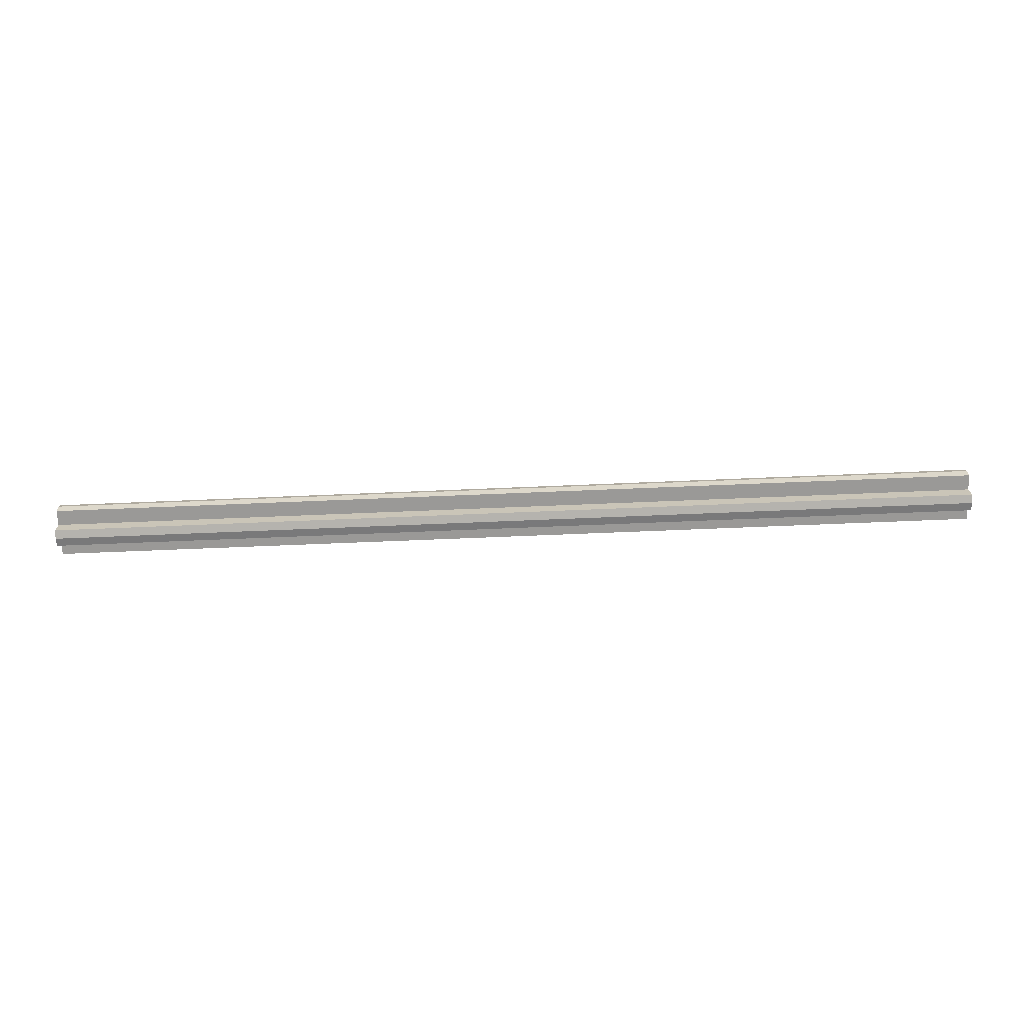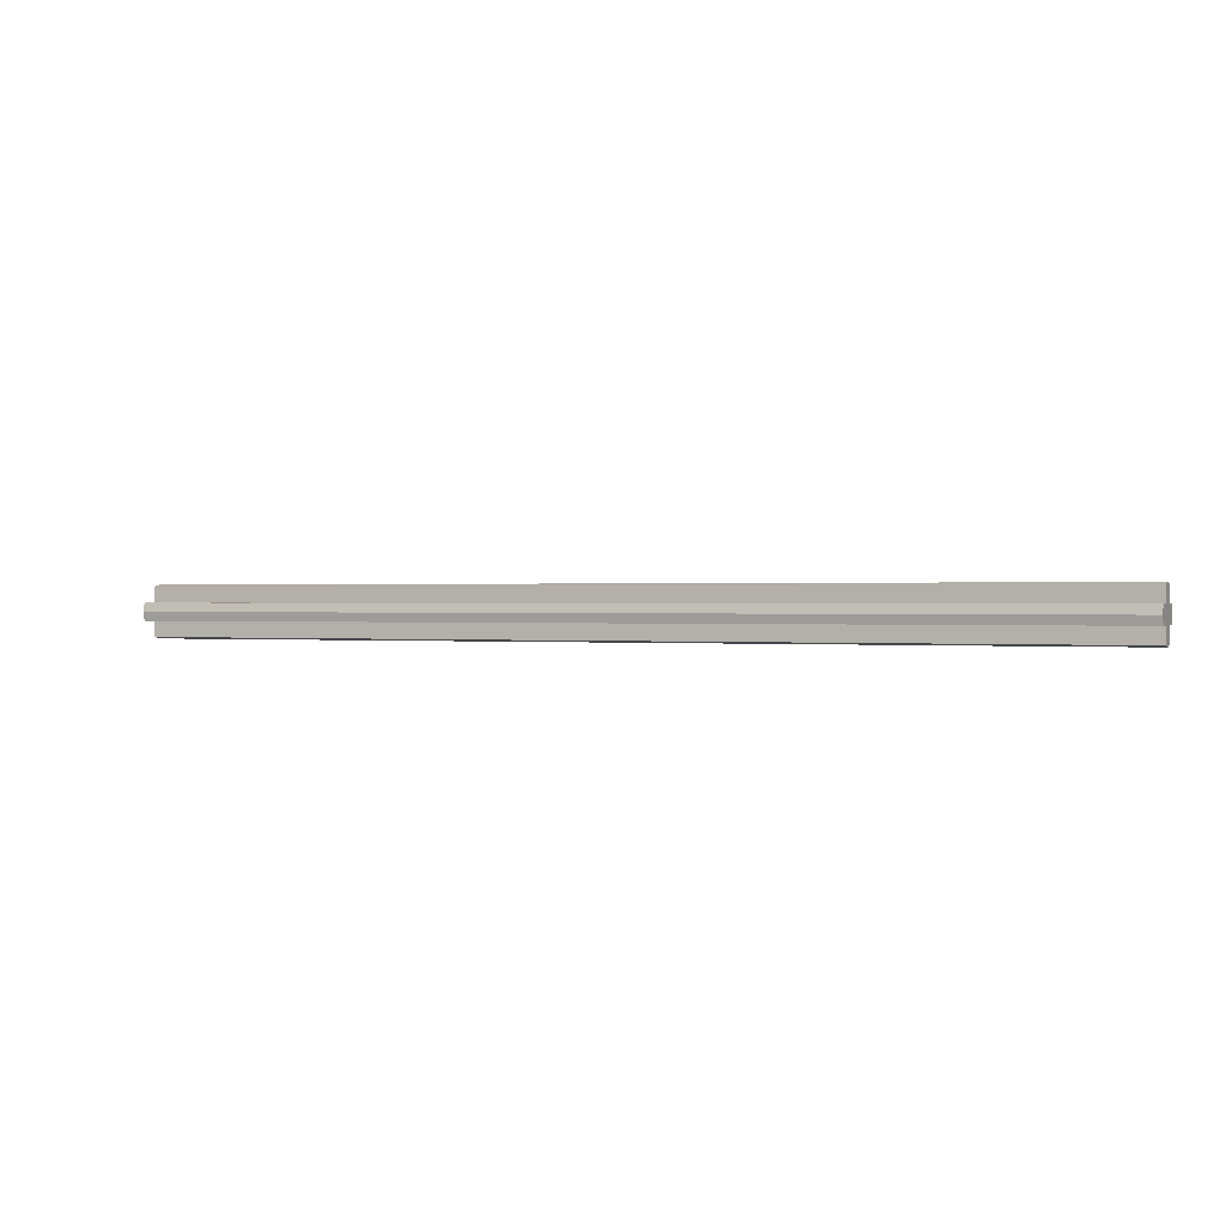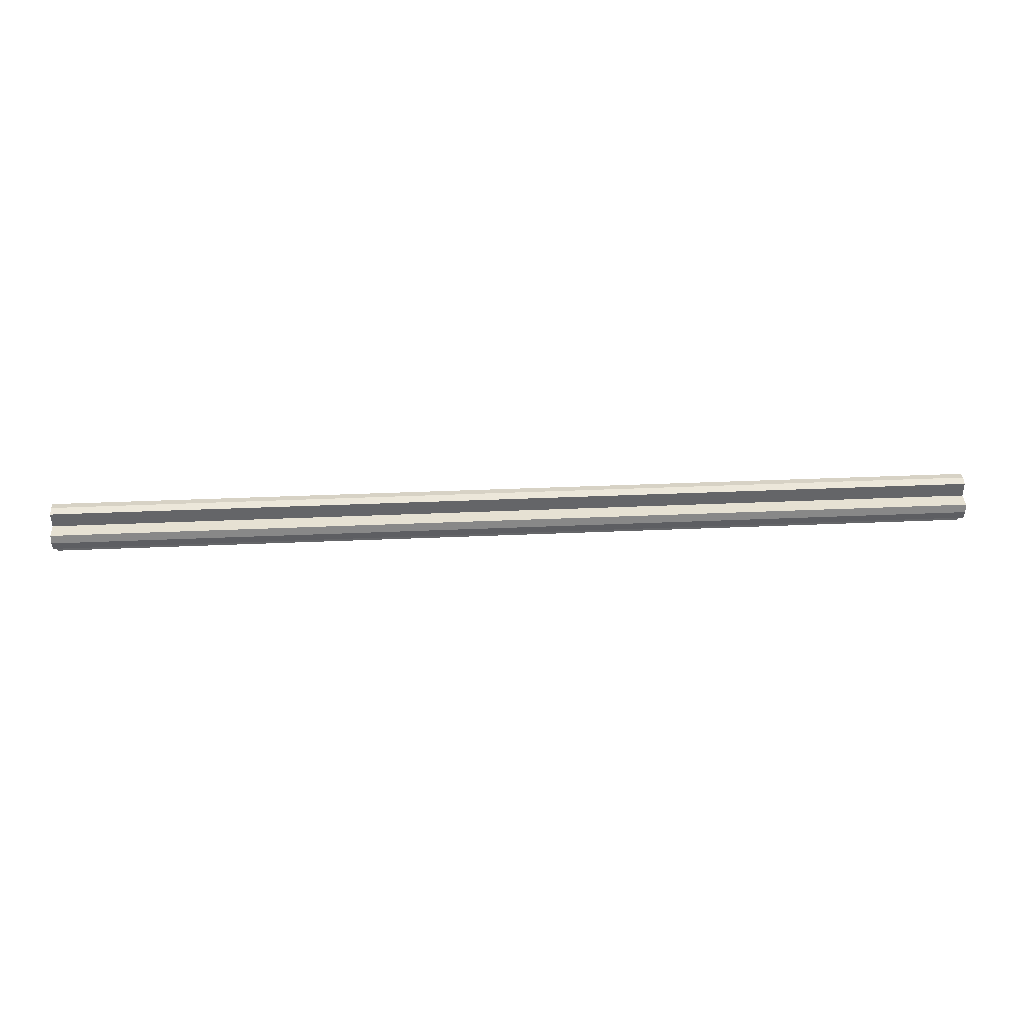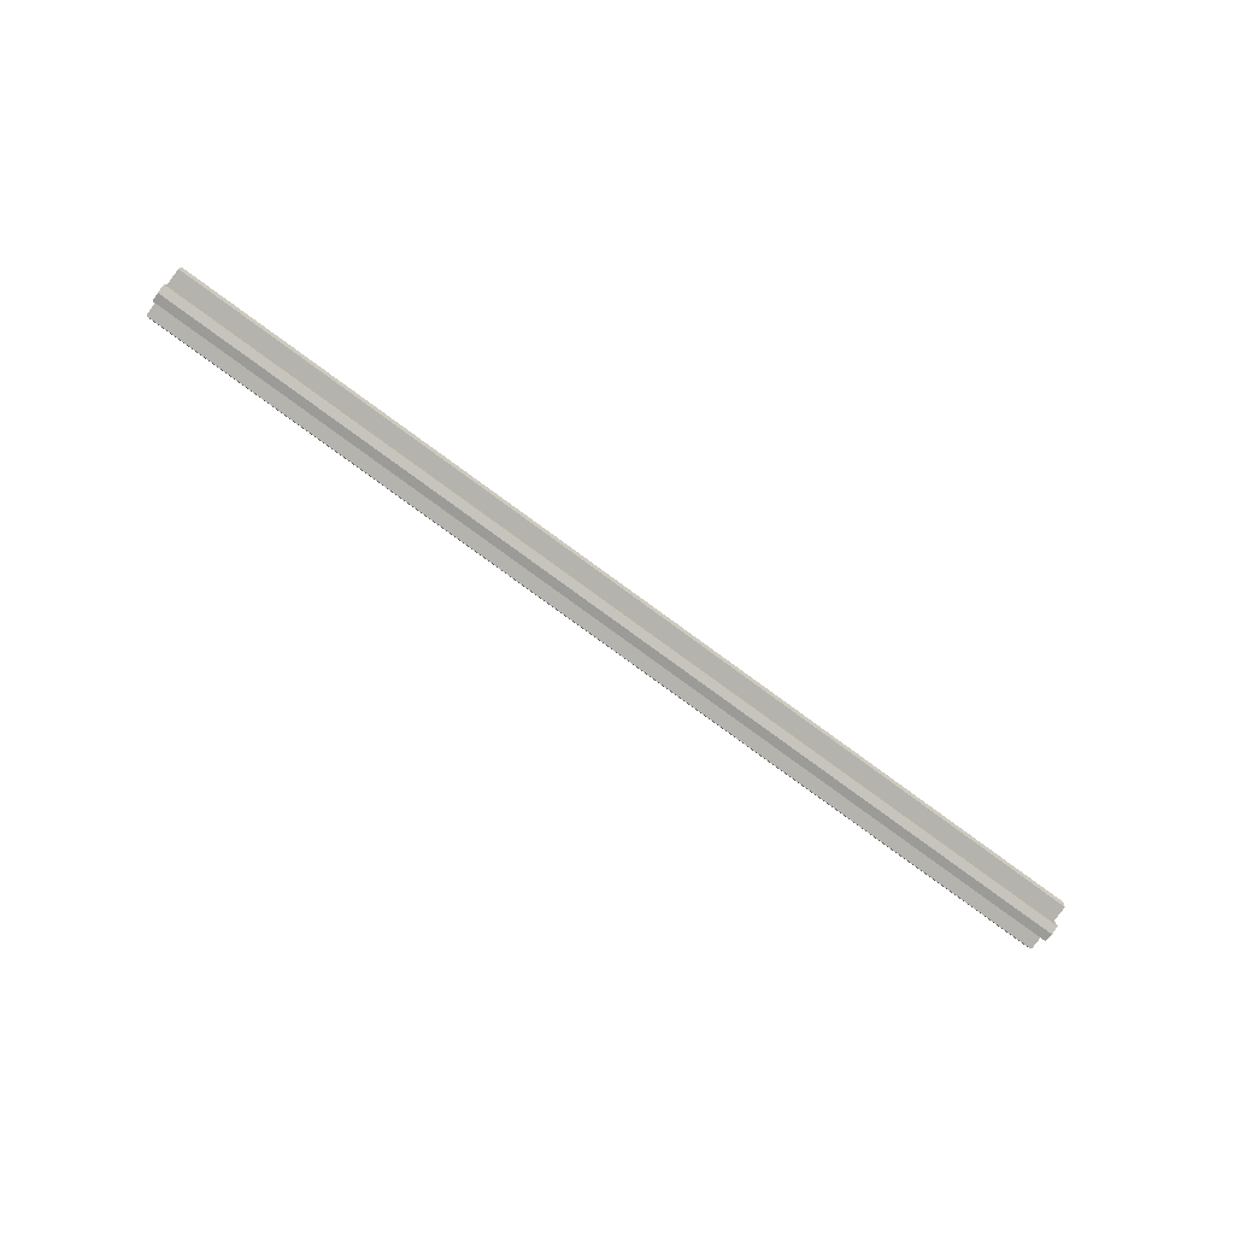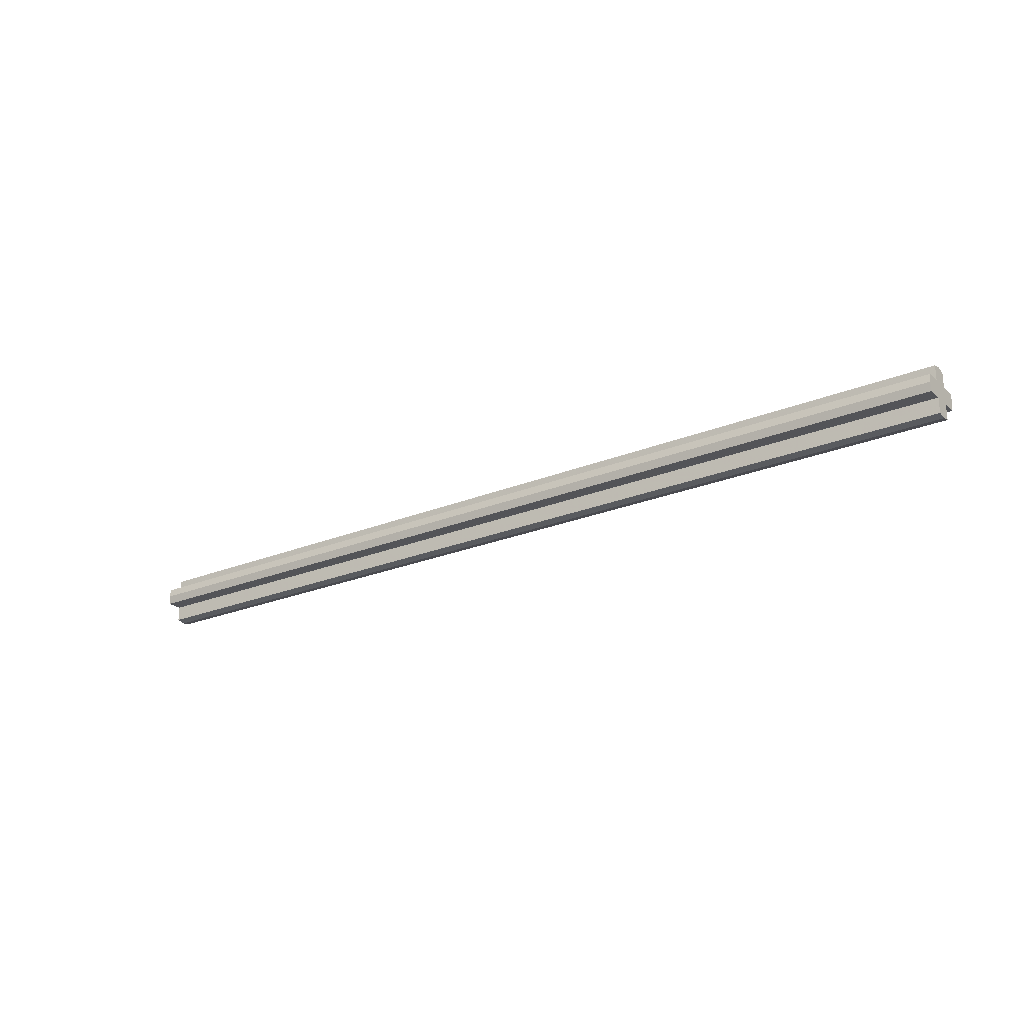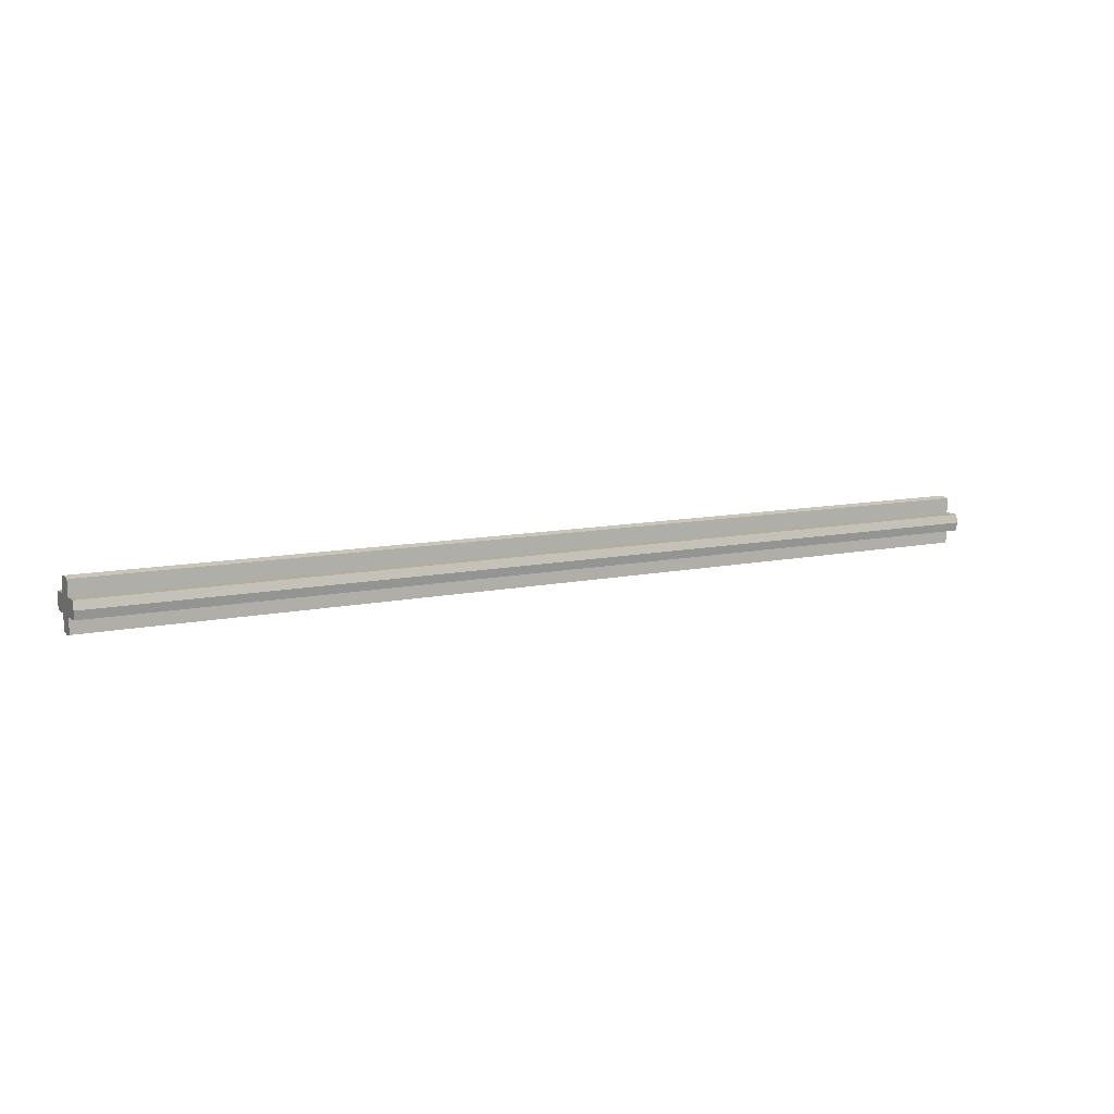
<metadata>
{"format":"obj","ext":"obj","renderer":"f3d","projection":"perspective","resolution":1024,"background":"white","views":[{"elev":-69.0,"azim":2.4,"up":"+Z"},{"elev":0.4,"azim":-157.1,"up":"+Z"},{"elev":38.8,"azim":176.9,"up":"+Y"},{"elev":-79.9,"azim":-36.1,"up":"+Y"},{"elev":-23.5,"azim":34.9,"up":"+Z"},{"elev":10.3,"azim":151.2,"up":"+Z"}]}
</metadata>
<code>
v 5.5 0.3 0
v -5.5 0.3 0
v -5.5 0.2801 0.1
v 5.5 0.2801 0.1
v 5.5 0.2801 0.1
v -5.5 0.2801 0.1
v -5.5 0.1 0.1
v 5.5 0.1 0.1
v 5.5 0.1 0.1
v -5.5 0.1 0.1
v -5.5 0.1 0.2801
v 5.5 0.1 0.2801
v 5.5 0.1 0.2801
v -5.5 0.1 0.2801
v -5.5 0 0.3
v 5.5 0 0.3
v 5.5 -0.3 0
v 5.5 -0.2801 0.1
v -5.5 -0.2801 0.1
v -5.5 -0.3 0
v 5.5 -0.2801 0.1
v 5.5 -0.1 0.1
v -5.5 -0.1 0.1
v -5.5 -0.2801 0.1
v 5.5 -0.1 0.1
v 5.5 -0.1 0.2801
v -5.5 -0.1 0.2801
v -5.5 -0.1 0.1
v 5.5 -0.1 0.2801
v 5.5 0 0.3
v -5.5 0 0.3
v -5.5 -0.1 0.2801
v 5.5 0.3 0
v 5.5 0.2801 -0.1
v -5.5 0.2801 -0.1
v -5.5 0.3 0
v 5.5 0.2801 -0.1
v 5.5 0.1 -0.1
v -5.5 0.1 -0.1
v -5.5 0.2801 -0.1
v 5.5 0.1 -0.1
v 5.5 0.1 -0.2801
v -5.5 0.1 -0.2801
v -5.5 0.1 -0.1
v 5.5 0.1 -0.2801
v 5.5 0 -0.3
v -5.5 0 -0.3
v -5.5 0.1 -0.2801
v 5.5 -0.3 0
v -5.5 -0.3 0
v -5.5 -0.2801 -0.1
v 5.5 -0.2801 -0.1
v 5.5 -0.2801 -0.1
v -5.5 -0.2801 -0.1
v -5.5 -0.1 -0.1
v 5.5 -0.1 -0.1
v 5.5 -0.1 -0.1
v -5.5 -0.1 -0.1
v -5.5 -0.1 -0.2801
v 5.5 -0.1 -0.2801
v 5.5 -0.1 -0.2801
v -5.5 -0.1 -0.2801
v -5.5 0 -0.3
v 5.5 0 -0.3
v 5.5 0.3 0
v 5.5 0.2801 0.1
v 5.5 0.1 0.1
v 5.5 0 0
v 5.5 -0.3 0
v 5.5 0 0
v 5.5 -0.1 0.1
v 5.5 -0.2801 0.1
v 5.5 0.3 0
v 5.5 0 0
v 5.5 0.1 -0.1
v 5.5 0.2801 -0.1
v 5.5 -0.3 0
v 5.5 -0.2801 -0.1
v 5.5 -0.1 -0.1
v 5.5 0 0
v 5.5 0 0.3
v 5.5 0 0
v 5.5 0.1 0.1
v 5.5 0.1 0.2801
v 5.5 0 0.3
v 5.5 -0.1 0.2801
v 5.5 -0.1 0.1
v 5.5 0 0
v 5.5 0 -0.3
v 5.5 0.1 -0.2801
v 5.5 0.1 -0.1
v 5.5 0 0
v 5.5 0 -0.3
v 5.5 0 0
v 5.5 -0.1 -0.1
v 5.5 -0.1 -0.2801
v -5.5 0.3 0
v -5.5 0 0
v -5.5 0.1 0.1
v -5.5 0.2801 0.1
v -5.5 -0.3 0
v -5.5 -0.2801 0.1
v -5.5 -0.1 0.1
v -5.5 0 0
v -5.5 0.3 0
v -5.5 0.2801 -0.1
v -5.5 0.1 -0.1
v -5.5 0 0
v -5.5 -0.3 0
v -5.5 0 0
v -5.5 -0.1 -0.1
v -5.5 -0.2801 -0.1
v -5.5 0 0.3
v -5.5 0.1 0.2801
v -5.5 0.1 0.1
v -5.5 0 0
v -5.5 0 0.3
v -5.5 0 0
v -5.5 -0.1 0.1
v -5.5 -0.1 0.2801
v -5.5 0 -0.3
v -5.5 0 0
v -5.5 0.1 -0.1
v -5.5 0.1 -0.2801
v -5.5 0 -0.3
v -5.5 -0.1 -0.2801
v -5.5 -0.1 -0.1
v -5.5 0 0
g mesh894777
f 1 2 3
f 3 4 1
f 5 6 7
f 7 8 5
f 9 10 11
f 11 12 9
f 13 14 15
f 15 16 13
f 17 18 19
f 19 20 17
f 21 22 23
f 23 24 21
f 25 26 27
f 27 28 25
f 29 30 31
f 31 32 29
f 33 34 35
f 35 36 33
f 37 38 39
f 39 40 37
f 41 42 43
f 43 44 41
f 45 46 47
f 47 48 45
f 49 50 51
f 51 52 49
f 53 54 55
f 55 56 53
f 57 58 59
f 59 60 57
f 61 62 63
f 63 64 61
g mesh894778
f 65 66 67
f 67 68 65
f 69 70 71
f 71 72 69
f 73 74 75
f 75 76 73
f 77 78 79
f 79 80 77
f 81 82 83
f 83 84 81
f 85 86 87
f 87 88 85
f 89 90 91
f 91 92 89
f 93 94 95
f 95 96 93
f 97 98 99
f 99 100 97
f 101 102 103
f 103 104 101
f 105 106 107
f 107 108 105
f 109 110 111
f 111 112 109
f 113 114 115
f 115 116 113
f 117 118 119
f 119 120 117
f 121 122 123
f 123 124 121
f 125 126 127
f 127 128 125

</code>
